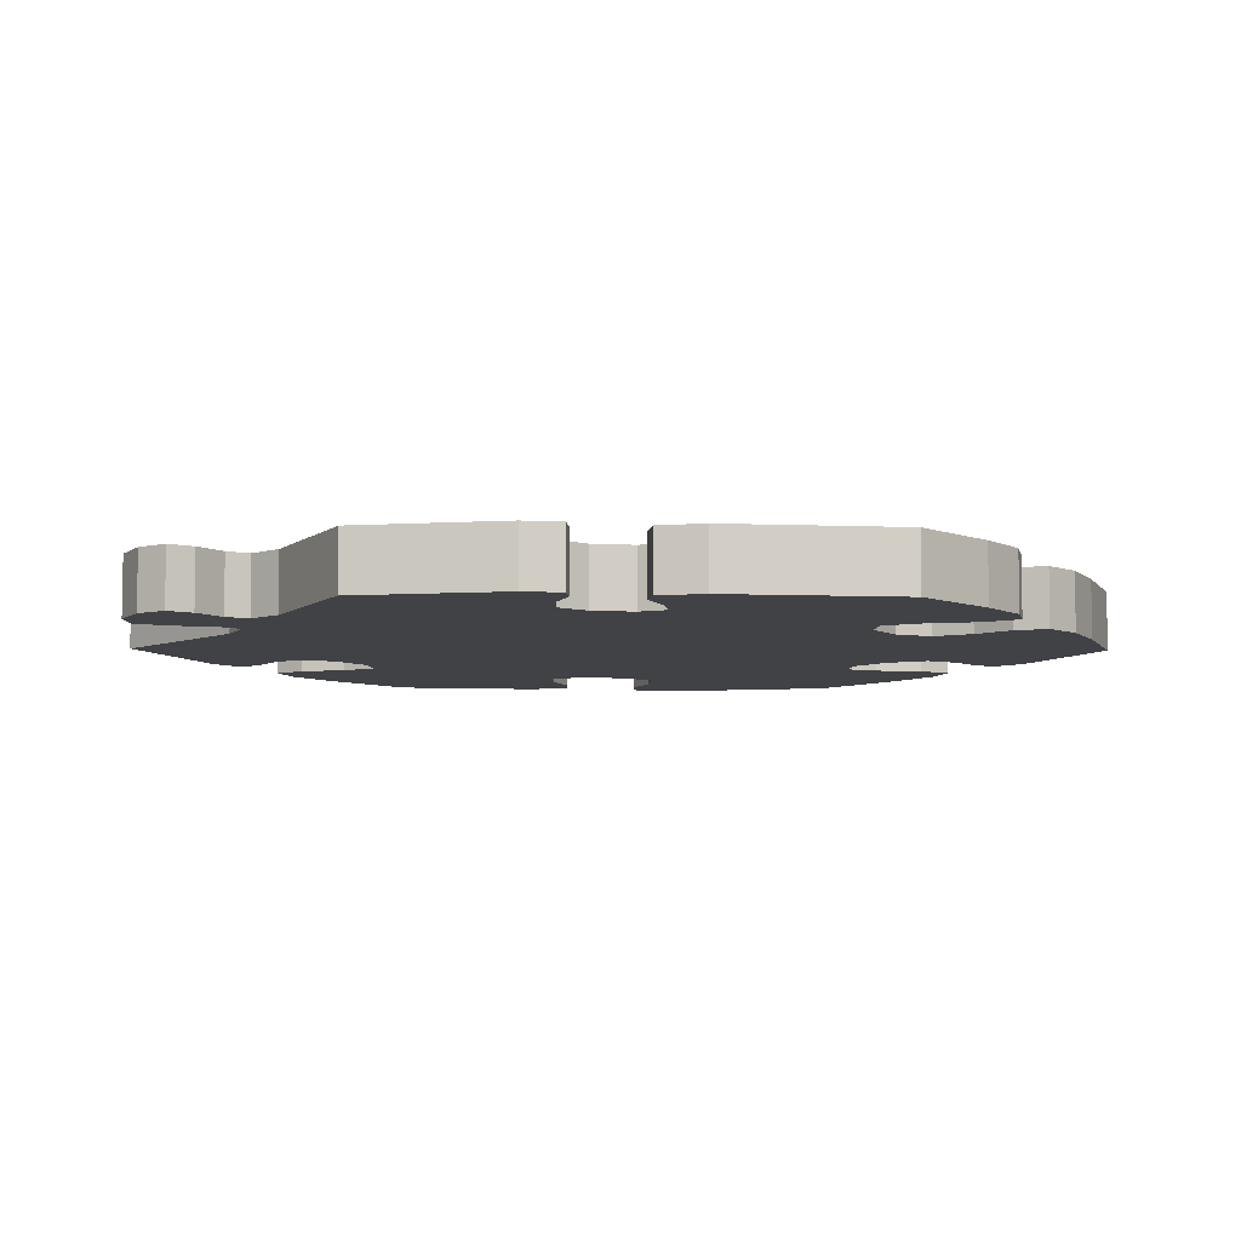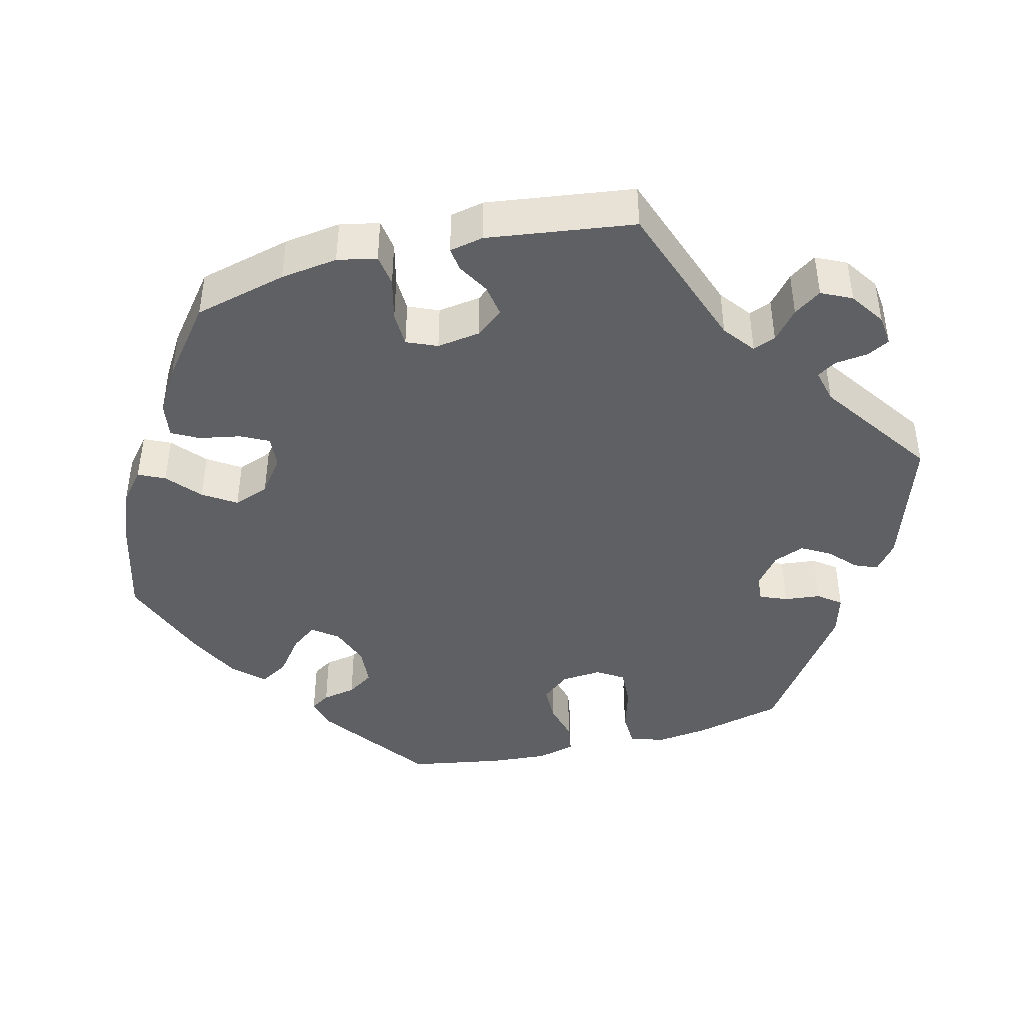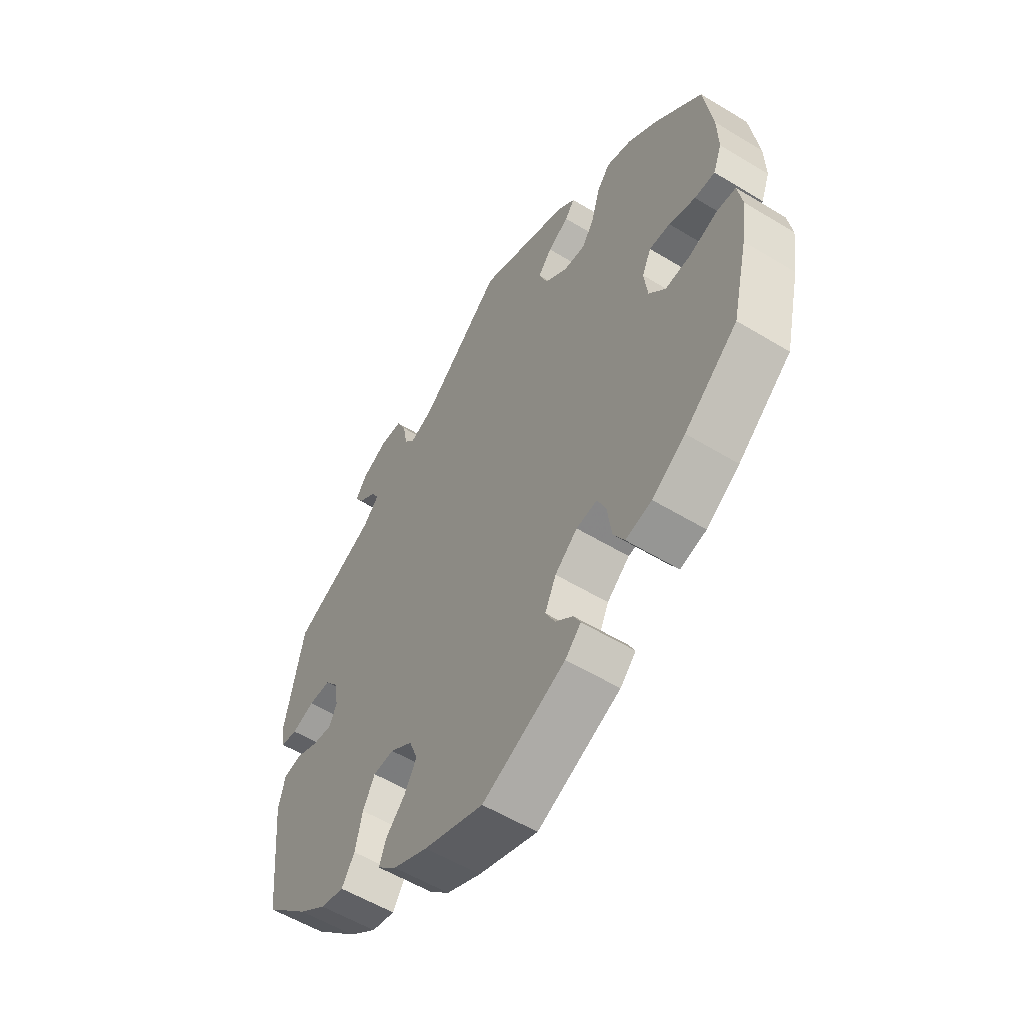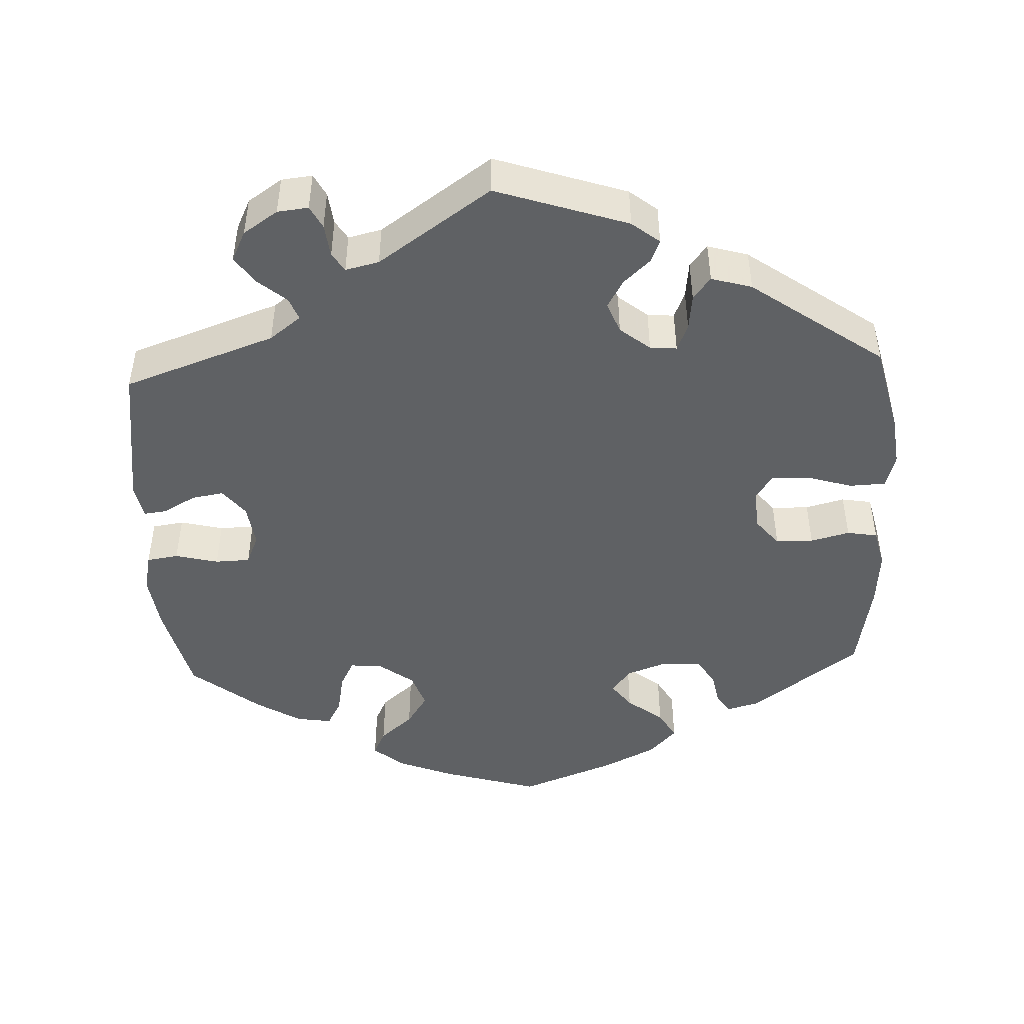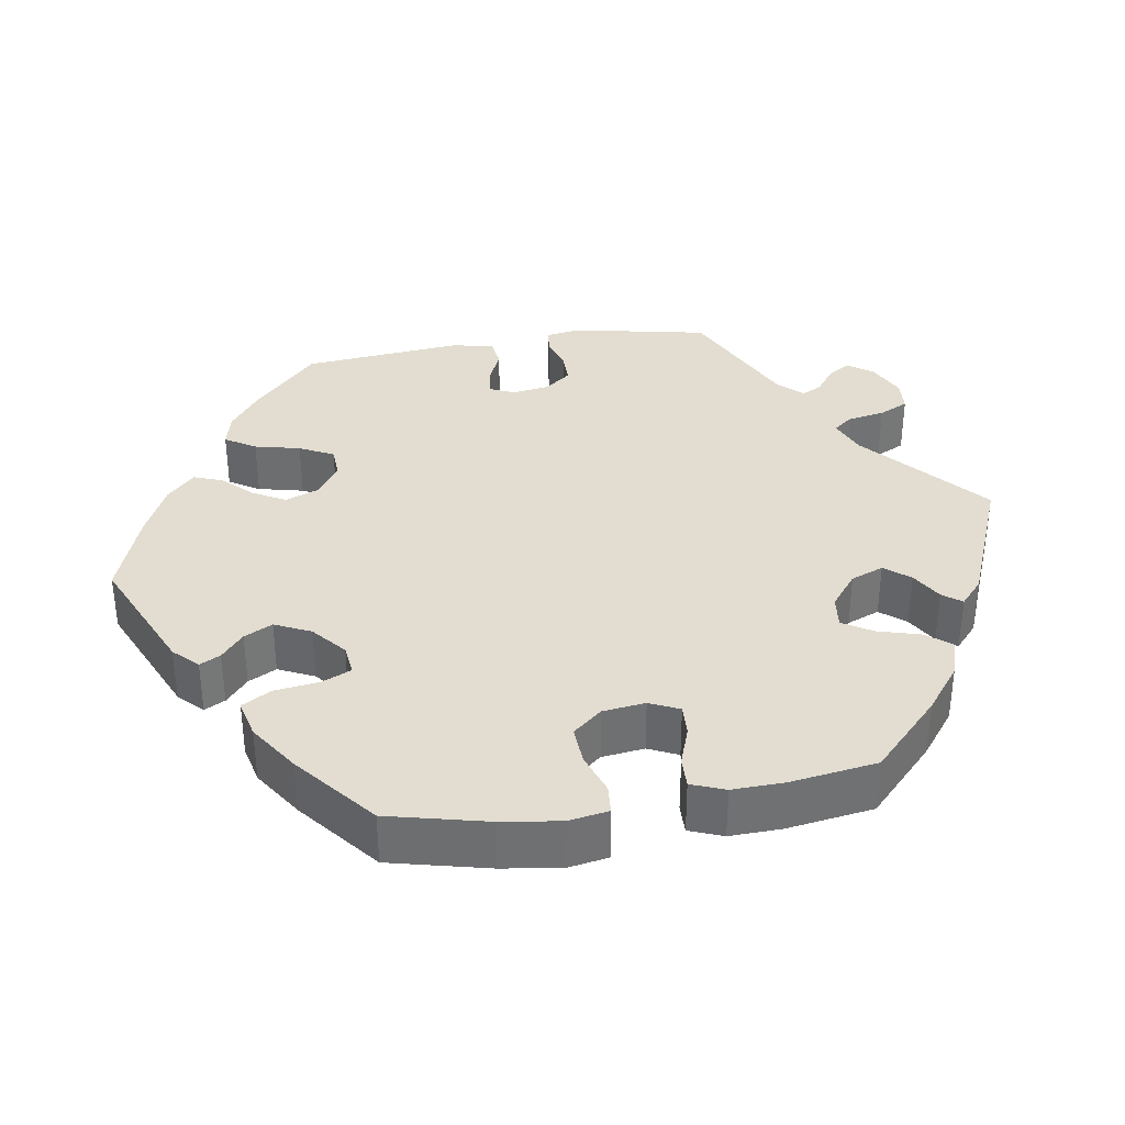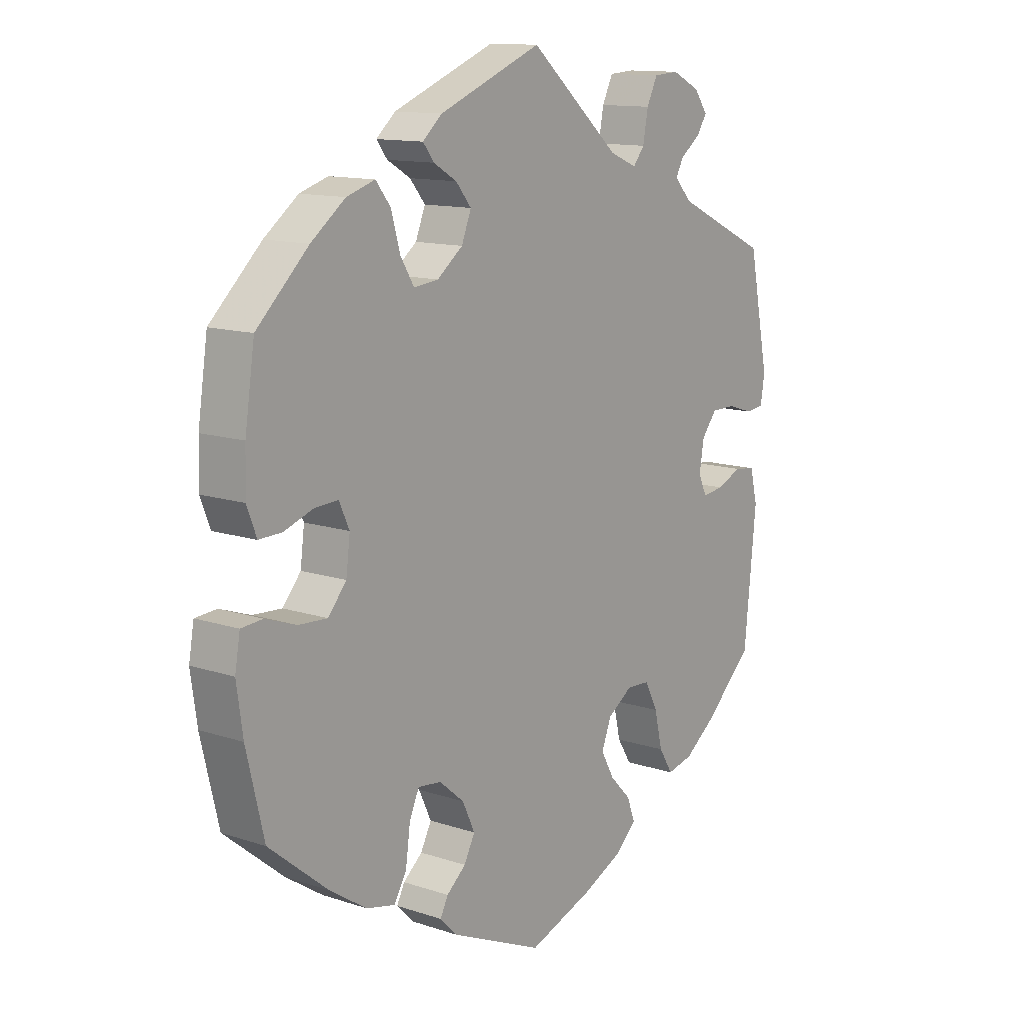
<metadata>
{"format":"obj","ext":"obj","renderer":"f3d","projection":"perspective","resolution":1024,"background":"white","views":[{"elev":-6.7,"azim":88.9,"up":"+Y"},{"elev":-43.2,"azim":-15.5,"up":"+Y"},{"elev":-56.1,"azim":-122.5,"up":"+Z"},{"elev":-46.7,"azim":62.7,"up":"+Y"},{"elev":35.3,"azim":-99.1,"up":"+Y"},{"elev":12.7,"azim":-52.5,"up":"+Z"}]}
</metadata>
<code>
v -0.531 0.07 -0.159
v -0.542 0.07 -0.082
v -0.533 0.07 -0.03
v -0.495 0.07 -0.027
v -0.441 0.07 -0.046
v -0.39 0.07 -0.049
v -0.358 0.07 -0.011
v -0.351 0.07 0.045
v -0.369 0.07 0.084
v -0.41 0.07 0.082
v -0.462 0.07 0.064
v -0.502 0.07 0.063
v -0.519 0.07 0.107
v -0.517 0.07 0.175
v -0.5 0.07 0.289
v -0.409 0.07 0.376
v -0.349 0.07 0.422
v -0.299 0.07 0.438
v -0.273 0.07 0.405
v -0.257 0.07 0.349
v -0.233 0.07 0.31
v -0.19 0.07 0.315
v -0.145 0.07 0.35
v -0.128 0.07 0.393
v -0.155 0.07 0.426
v -0.196 0.07 0.45
v -0.215 0.07 0.475
v -0.181 0.07 0.505
v 0 0.07 0.578
v 0.16 0.07 0.44
v 0.208 0.07 0.42
v 0.228 0.07 0.445
v 0.237 0.07 0.494
v 0.256 0.07 0.533
v 0.3 0.07 0.536
v 0.349 0.07 0.512
v 0.373 0.07 0.479
v 0.355 0.07 0.451
v 0.32 0.07 0.425
v 0.306 0.07 0.399
v 0.337 0.07 0.366
v 0.5 0.07 0.289
v 0.536 0.07 0.11
v 0.529 0.07 0.064
v 0.497 0.07 0.06
v 0.452 0.07 0.074
v 0.409 0.07 0.074
v 0.382 0.07 0.04
v 0.374 0.07 -0.01
v 0.389 0.07 -0.042
v 0.427 0.07 -0.037
v 0.471 0.07 -0.018
v 0.508 0.07 -0.023
v 0.521 0.07 -0.077
v 0.5 0.07 -0.289
v 0.414 0.07 -0.37
v 0.359 0.07 -0.411
v 0.313 0.07 -0.422
v 0.288 0.07 -0.382
v 0.274 0.07 -0.322
v 0.251 0.07 -0.277
v 0.21 0.07 -0.275
v 0.166 0.07 -0.305
v 0.149 0.07 -0.349
v 0.173 0.07 -0.392
v 0.21 0.07 -0.43
v 0.224 0.07 -0.468
v 0.186 0.07 -0.504
v 0.118 0.07 -0.536
v 0.001 0.07 -0.578
v -0.162 0.07 -0.506
v -0.193 0.07 -0.475
v -0.179 0.07 -0.448
v -0.145 0.07 -0.419
v -0.126 0.07 -0.382
v -0.148 0.07 -0.335
v -0.192 0.07 -0.298
v -0.233 0.07 -0.293
v -0.25 0.07 -0.332
v -0.258 0.07 -0.391
v -0.28 0.07 -0.429
v -0.331 0.07 -0.417
v -0.396 0.07 -0.374
v -0.5 0.07 -0.289
v -0.531 0 -0.159
v -0.542 0 -0.082
v -0.533 0 -0.03
v -0.495 0 -0.027
v -0.441 0 -0.046
v -0.39 0 -0.049
v -0.358 0 -0.011
v -0.351 0 0.045
v -0.369 0 0.084
v -0.41 0 0.082
v -0.462 0 0.064
v -0.502 0 0.063
v -0.519 0 0.107
v -0.517 0 0.175
v -0.5 0 0.289
v -0.409 0 0.376
v -0.349 0 0.422
v -0.299 0 0.438
v -0.273 0 0.405
v -0.257 0 0.349
v -0.233 0 0.31
v -0.19 0 0.315
v -0.145 0 0.35
v -0.128 0 0.393
v -0.155 0 0.426
v -0.196 0 0.45
v -0.215 0 0.475
v -0.181 0 0.505
v 0 0 0.578
v 0.16 0 0.44
v 0.208 0 0.42
v 0.228 0 0.445
v 0.237 0 0.494
v 0.256 0 0.533
v 0.3 0 0.536
v 0.349 0 0.512
v 0.373 0 0.479
v 0.355 0 0.451
v 0.32 0 0.425
v 0.306 0 0.399
v 0.337 0 0.366
v 0.5 0 0.289
v 0.536 0 0.11
v 0.529 0 0.064
v 0.497 0 0.06
v 0.452 0 0.074
v 0.409 0 0.074
v 0.382 0 0.04
v 0.374 0 -0.01
v 0.389 0 -0.042
v 0.427 0 -0.037
v 0.471 0 -0.018
v 0.508 0 -0.023
v 0.521 0 -0.077
v 0.5 0 -0.289
v 0.414 0 -0.37
v 0.359 0 -0.411
v 0.313 0 -0.422
v 0.288 0 -0.382
v 0.274 0 -0.322
v 0.251 0 -0.277
v 0.21 0 -0.275
v 0.166 0 -0.305
v 0.149 0 -0.349
v 0.173 0 -0.392
v 0.21 0 -0.43
v 0.224 0 -0.468
v 0.186 0 -0.504
v 0.118 0 -0.536
v 0.001 0 -0.578
v -0.162 0 -0.506
v -0.193 0 -0.475
v -0.179 0 -0.448
v -0.145 0 -0.419
v -0.126 0 -0.382
v -0.148 0 -0.335
v -0.192 0 -0.298
v -0.233 0 -0.293
v -0.25 0 -0.332
v -0.258 0 -0.391
v -0.28 0 -0.429
v -0.331 0 -0.417
v -0.396 0 -0.374
v -0.5 0 -0.289
f 79 80 81 82
f 78 79 82 83
f 71 72 73 74
f 71 74 75
f 70 71 75
f 69 70 75 76
f 65 66 67 68
f 64 65 68 69
f 57 58 59 60
f 57 60 61
f 56 57 61
f 55 56 61
f 54 55 61 62
f 51 52 53 54
f 50 51 54 62
f 43 44 45 46
f 41 42 43 46
f 40 41 46 47
f 36 37 38 39
f 36 39 40
f 35 36 40
f 32 33 34 35
f 32 35 40
f 31 32 40 47
f 27 28 29 30
f 25 26 27 30
f 24 25 30 31
f 23 24 31 47
f 17 18 19 20
f 17 20 21
f 16 17 21
f 15 16 21
f 14 15 21
f 13 14 21 22
f 10 11 12 13
f 9 10 13 22
f 2 3 4 5
f 2 5 6
f 1 2 6
f 78 83 84 1
f 64 69 76 77
f 63 64 77
f 49 50 62 63
f 48 49 63 77
f 8 9 22 23
f 7 8 23 47
f 6 7 47 48
f 48 77 78
f 1 6 48 78
f 166 165 164 163
f 167 166 163 162
f 158 157 156 155
f 159 158 155
f 159 155 154
f 160 159 154 153
f 152 151 150 149
f 153 152 149 148
f 144 143 142 141
f 145 144 141
f 145 141 140
f 145 140 139
f 146 145 139 138
f 138 137 136 135
f 146 138 135 134
f 130 129 128 127
f 130 127 126 125
f 131 130 125 124
f 123 122 121 120
f 124 123 120
f 124 120 119
f 119 118 117 116
f 124 119 116
f 131 124 116 115
f 114 113 112 111
f 114 111 110 109
f 115 114 109 108
f 131 115 108 107
f 104 103 102 101
f 105 104 101
f 105 101 100
f 105 100 99
f 105 99 98
f 106 105 98 97
f 97 96 95 94
f 106 97 94 93
f 89 88 87 86
f 90 89 86
f 90 86 85
f 85 168 167 162
f 161 160 153 148
f 161 148 147
f 147 146 134 133
f 161 147 133 132
f 107 106 93 92
f 131 107 92 91
f 132 131 91 90
f 162 161 132
f 162 132 90 85
f 1 85 86 2
f 2 86 87 3
f 3 87 88 4
f 4 88 89 5
f 5 89 90 6
f 6 90 91 7
f 7 91 92 8
f 8 92 93 9
f 9 93 94 10
f 10 94 95 11
f 11 95 96 12
f 12 96 97 13
f 13 97 98 14
f 14 98 99 15
f 15 99 100 16
f 16 100 101 17
f 17 101 102 18
f 18 102 103 19
f 19 103 104 20
f 20 104 105 21
f 21 105 106 22
f 22 106 107 23
f 23 107 108 24
f 24 108 109 25
f 25 109 110 26
f 26 110 111 27
f 27 111 112 28
f 28 112 113 29
f 29 113 114 30
f 30 114 115 31
f 31 115 116 32
f 32 116 117 33
f 33 117 118 34
f 34 118 119 35
f 35 119 120 36
f 36 120 121 37
f 37 121 122 38
f 38 122 123 39
f 39 123 124 40
f 40 124 125 41
f 41 125 126 42
f 42 126 127 43
f 43 127 128 44
f 44 128 129 45
f 45 129 130 46
f 46 130 131 47
f 47 131 132 48
f 48 132 133 49
f 49 133 134 50
f 50 134 135 51
f 51 135 136 52
f 52 136 137 53
f 53 137 138 54
f 54 138 139 55
f 55 139 140 56
f 56 140 141 57
f 57 141 142 58
f 58 142 143 59
f 59 143 144 60
f 60 144 145 61
f 61 145 146 62
f 62 146 147 63
f 63 147 148 64
f 64 148 149 65
f 65 149 150 66
f 66 150 151 67
f 67 151 152 68
f 68 152 153 69
f 69 153 154 70
f 70 154 155 71
f 71 155 156 72
f 72 156 157 73
f 73 157 158 74
f 74 158 159 75
f 75 159 160 76
f 76 160 161 77
f 77 161 162 78
f 78 162 163 79
f 79 163 164 80
f 80 164 165 81
f 81 165 166 82
f 82 166 167 83
f 83 167 168 84
f 84 168 85 1

</code>
